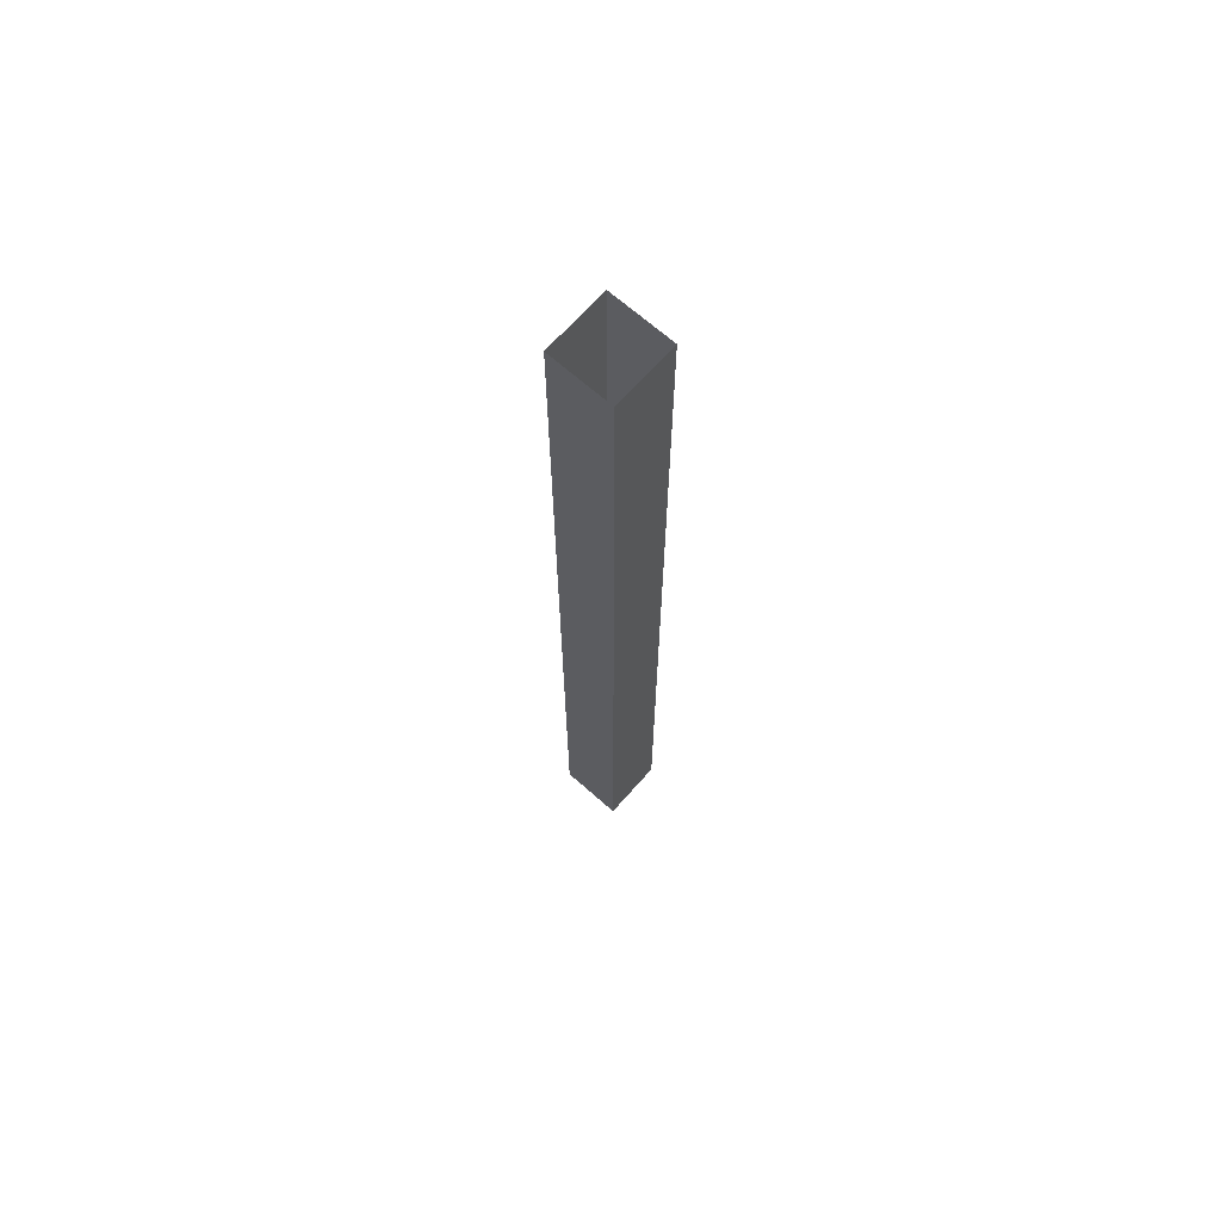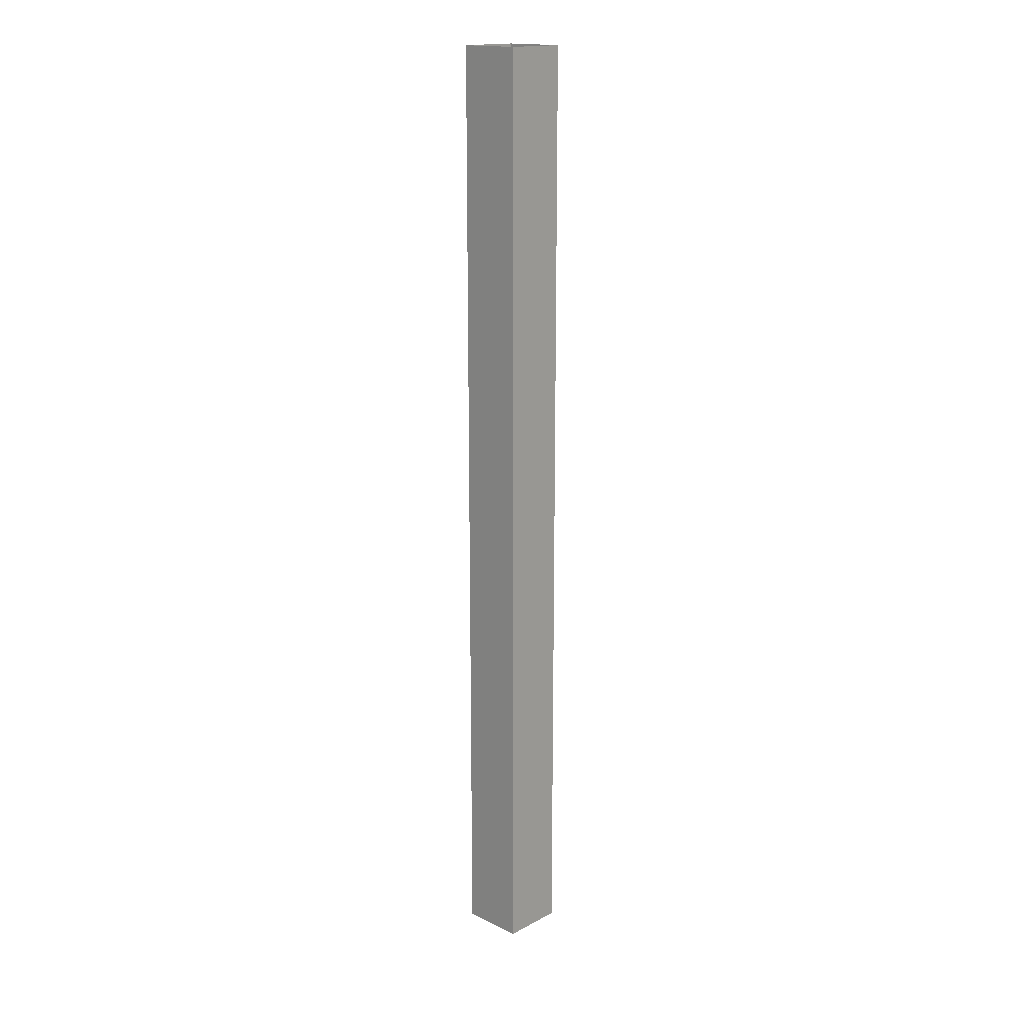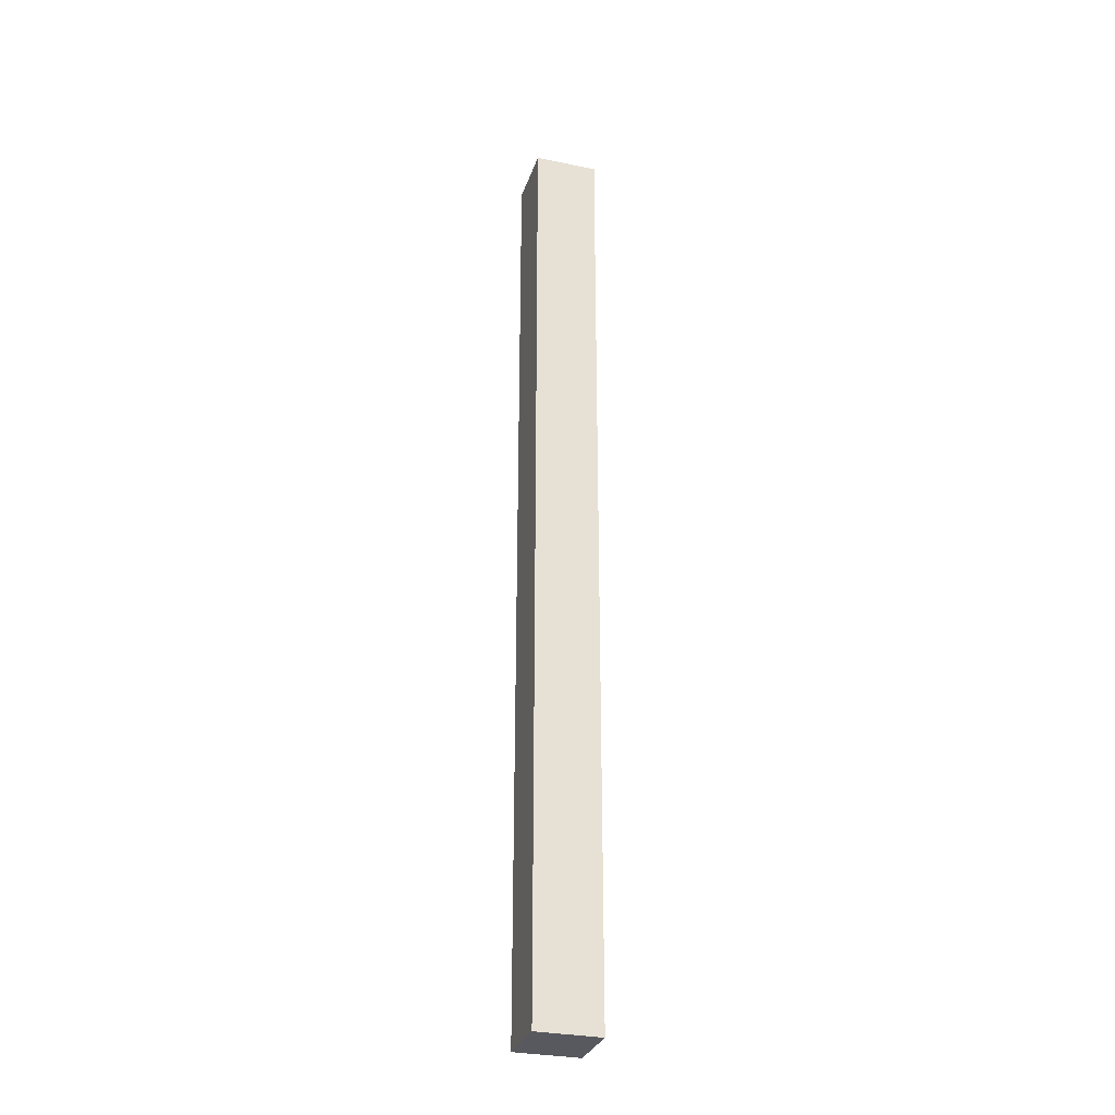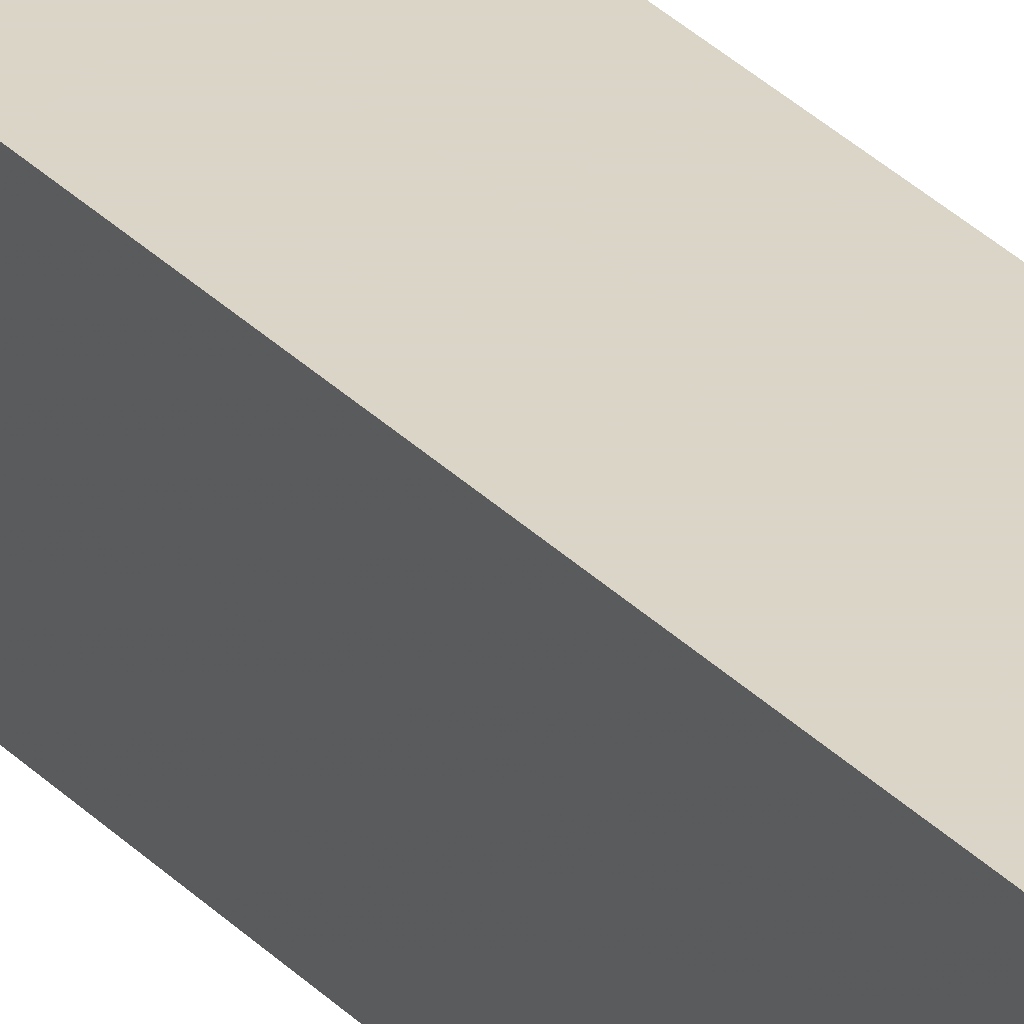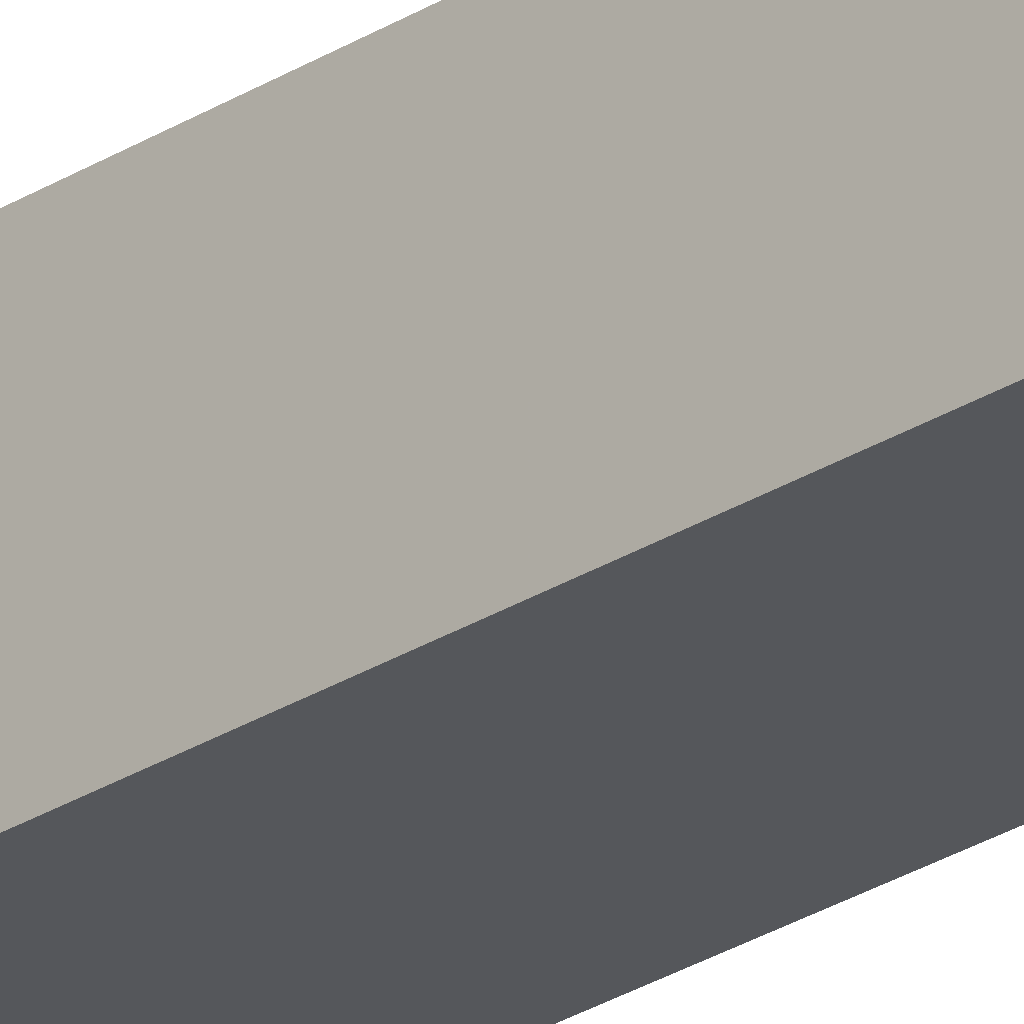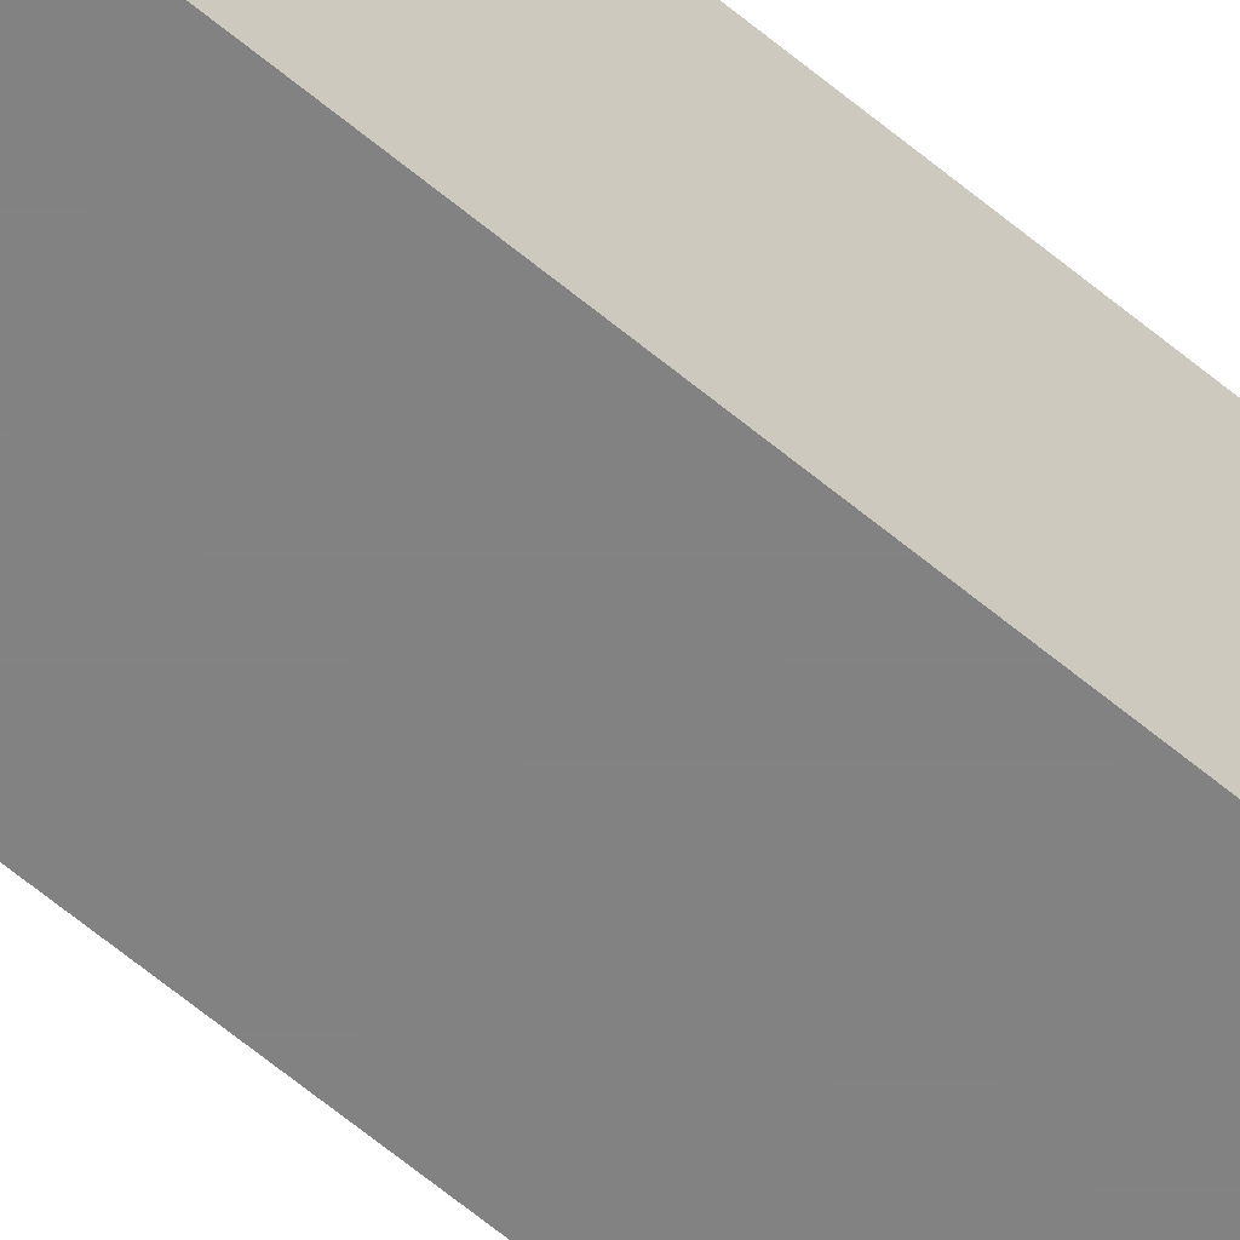
<metadata>
{"format":"obj","ext":"obj","renderer":"f3d","projection":"perspective","resolution":1024,"background":"white","views":[{"elev":68.2,"azim":41.5,"up":"+Y"},{"elev":17.0,"azim":43.8,"up":"+Y"},{"elev":-30.4,"azim":-16.9,"up":"+Y"},{"elev":29.5,"azim":146.1,"up":"+Z"},{"elev":-26.7,"azim":-45.1,"up":"+Z"},{"elev":-60.8,"azim":49.2,"up":"+Z"}]}
</metadata>
<code>
o wall/door/square_corner
v -48 -240 64
v -64 -240 64
v -64 -240 48
v -48 -240 48
v -48 0 64
v -64 0 64
v -64 0 48
v -48 0 48
v -48 0 176
v -48 -240 176
v -176 0 48
v -64 0 176
v -176 0 64
v -176 -240 64
v -48 -240 64
v -48 -240 64
f 1 2 3
f 1 3 4
f 1 4 5
f 1 5 6
f 1 6 2
f 2 6 7
f 2 7 3
f 3 7 8
f 3 8 4
f 4 8 5

</code>
